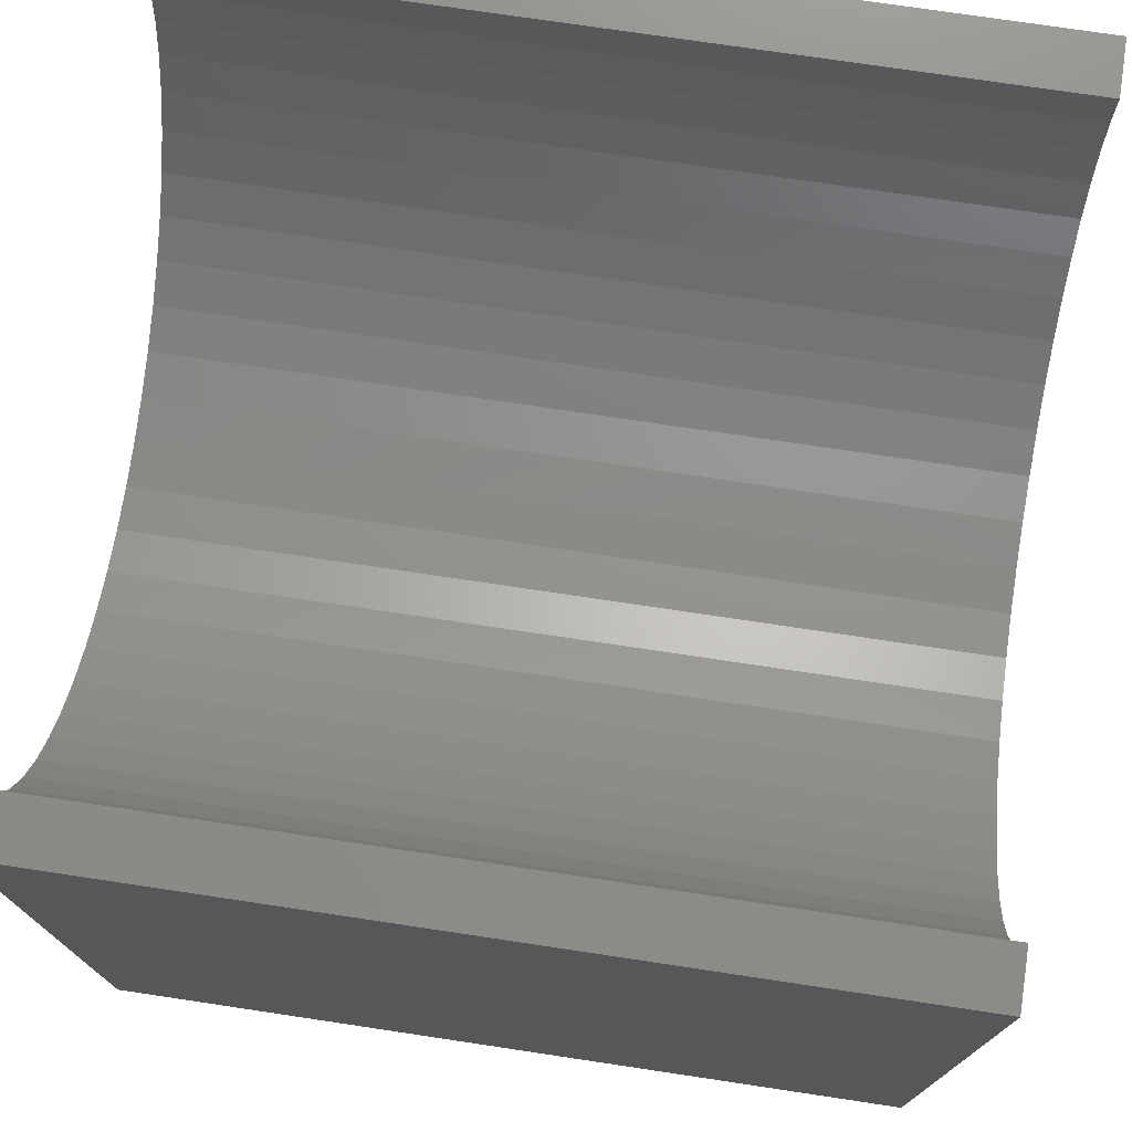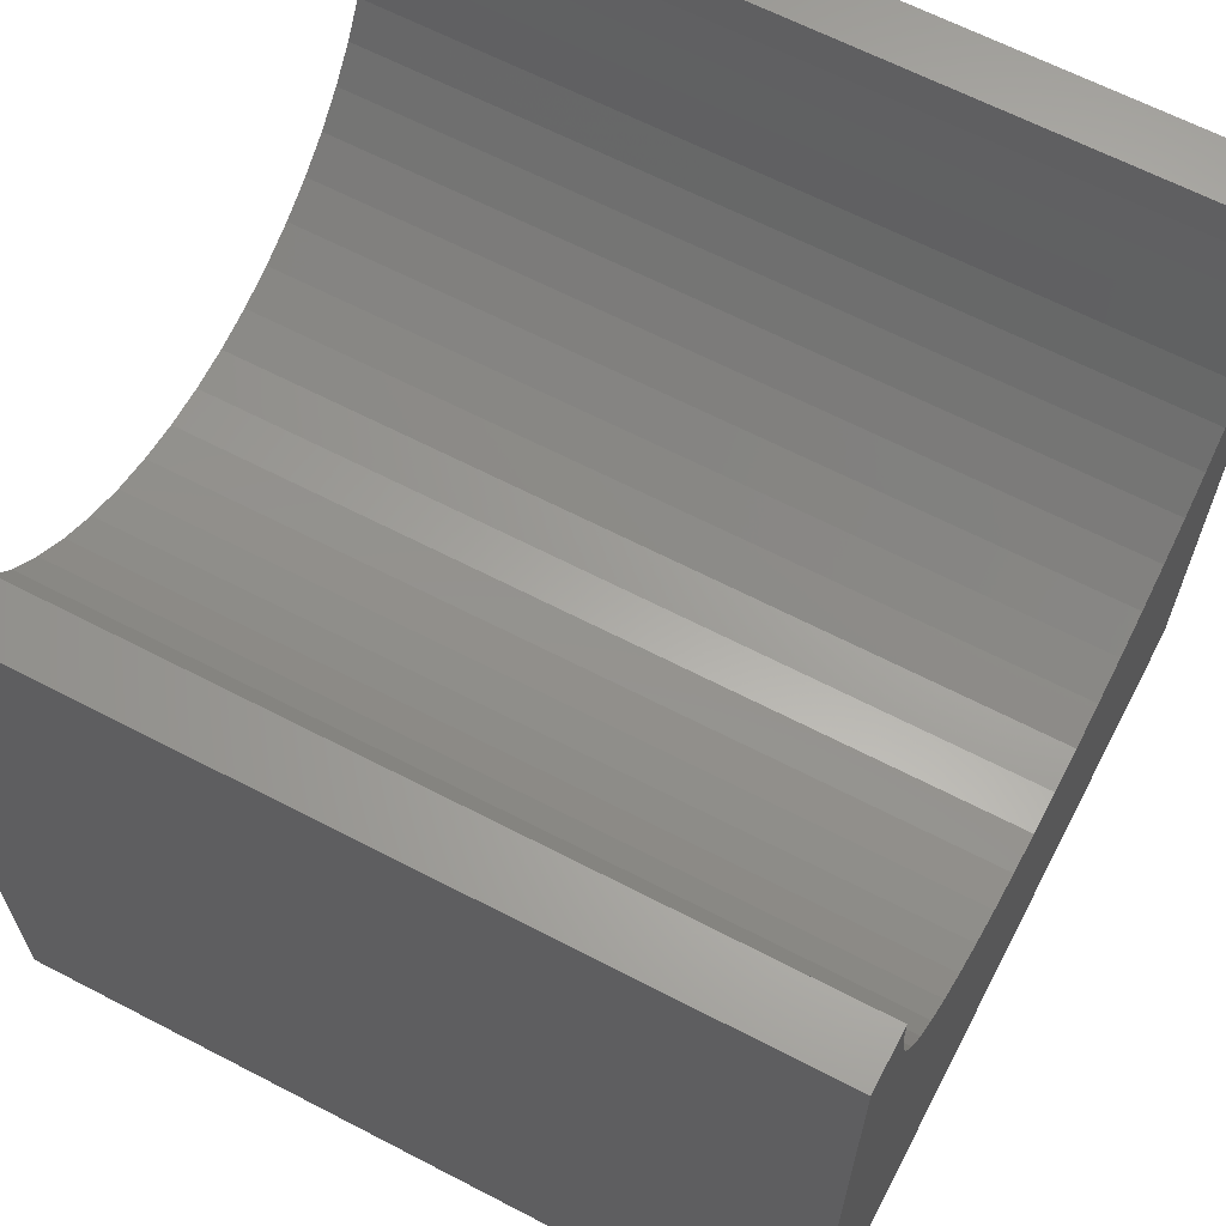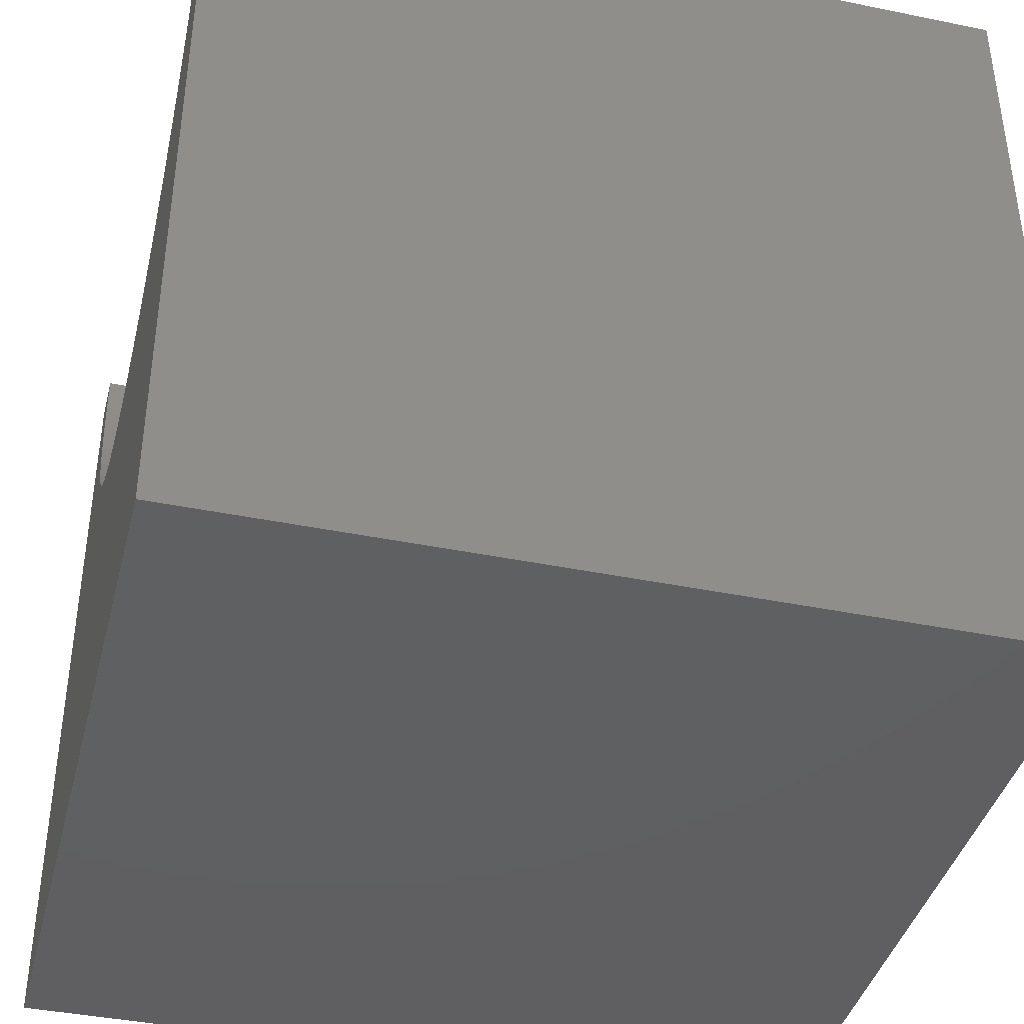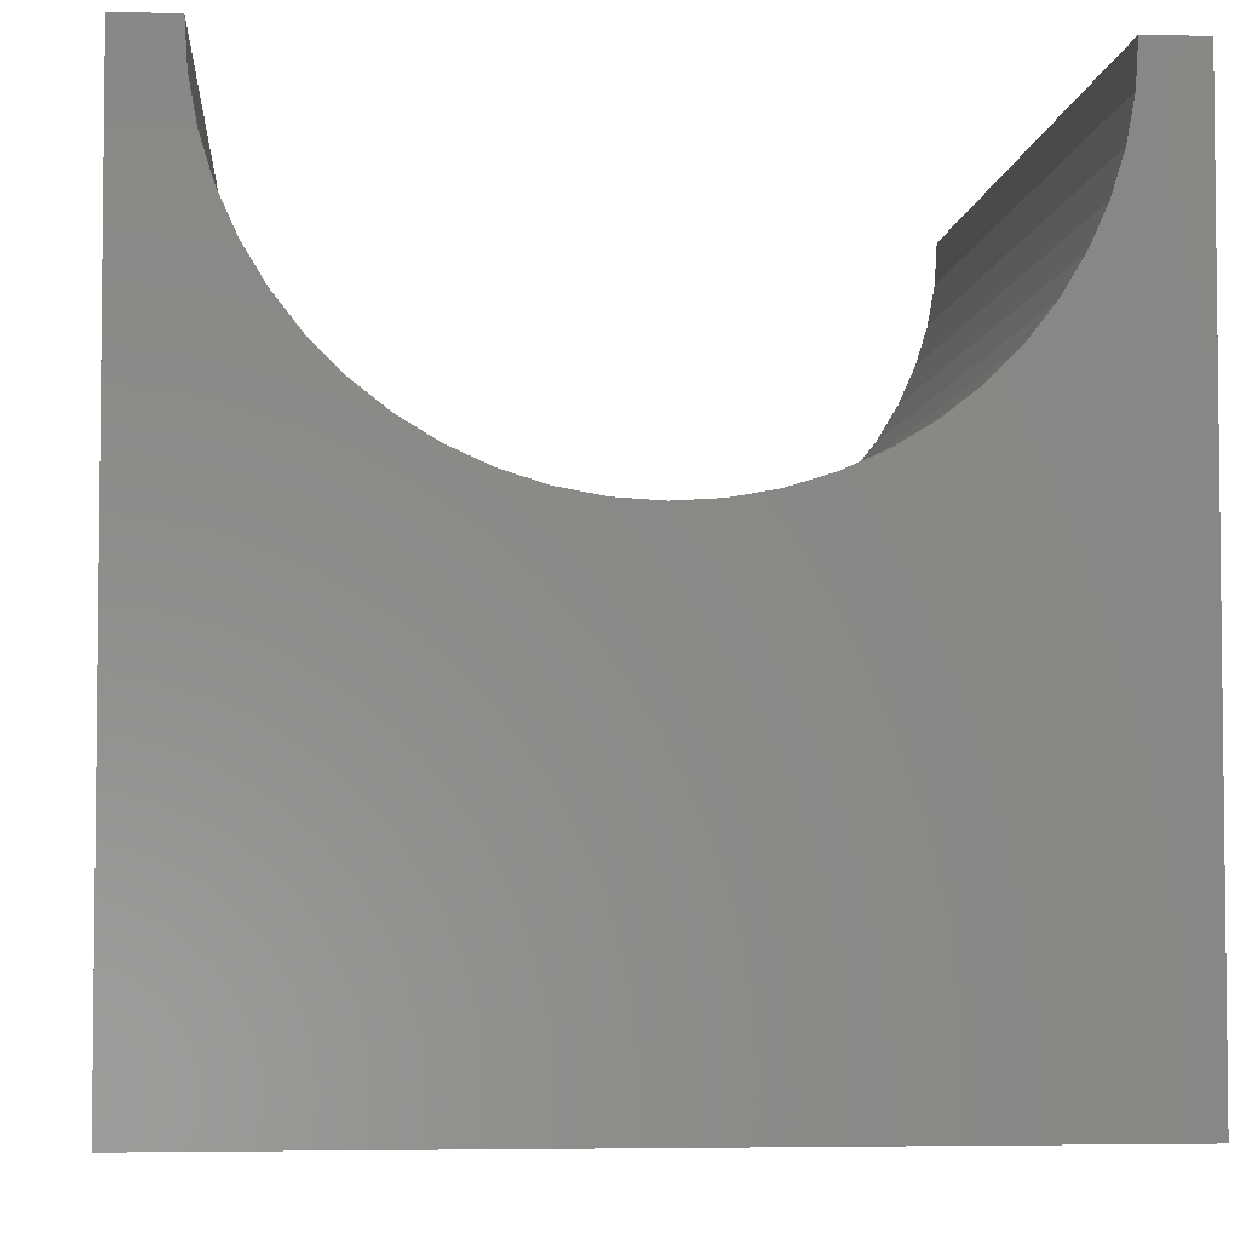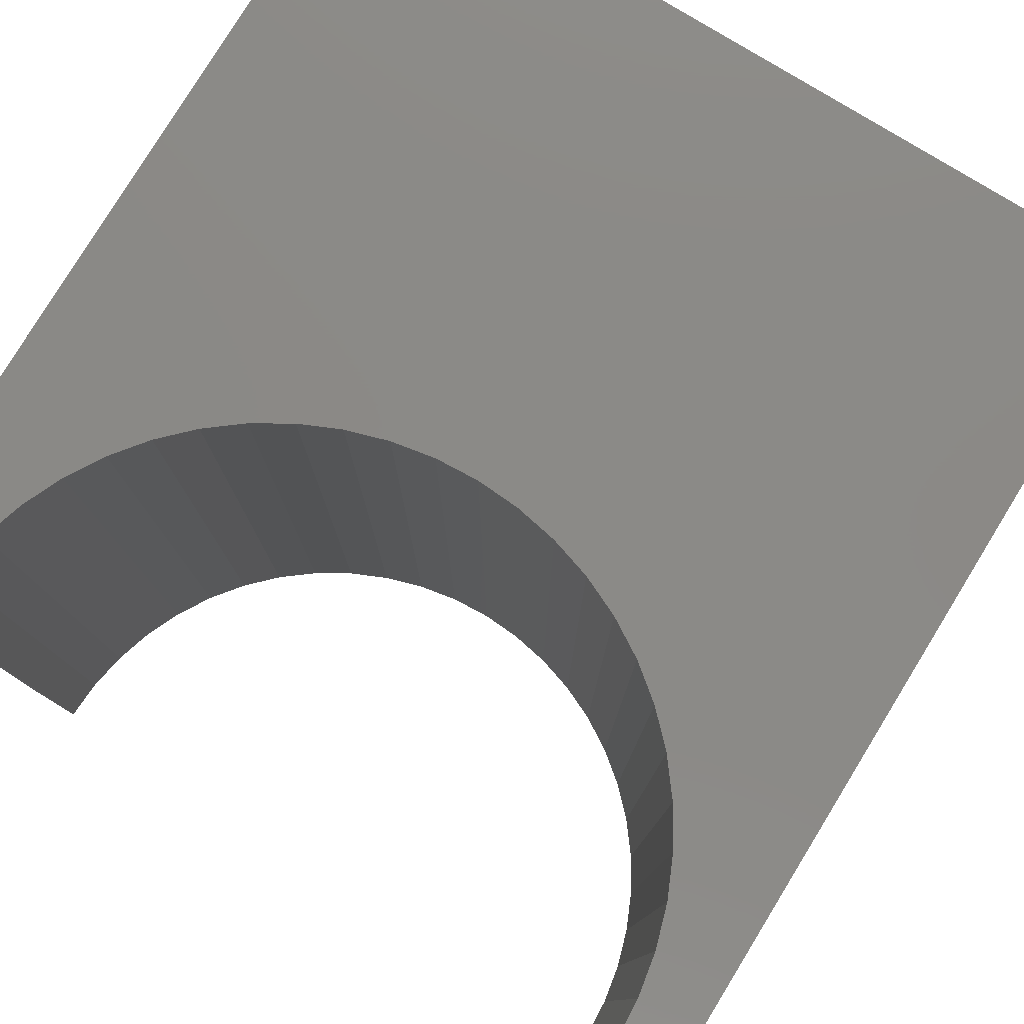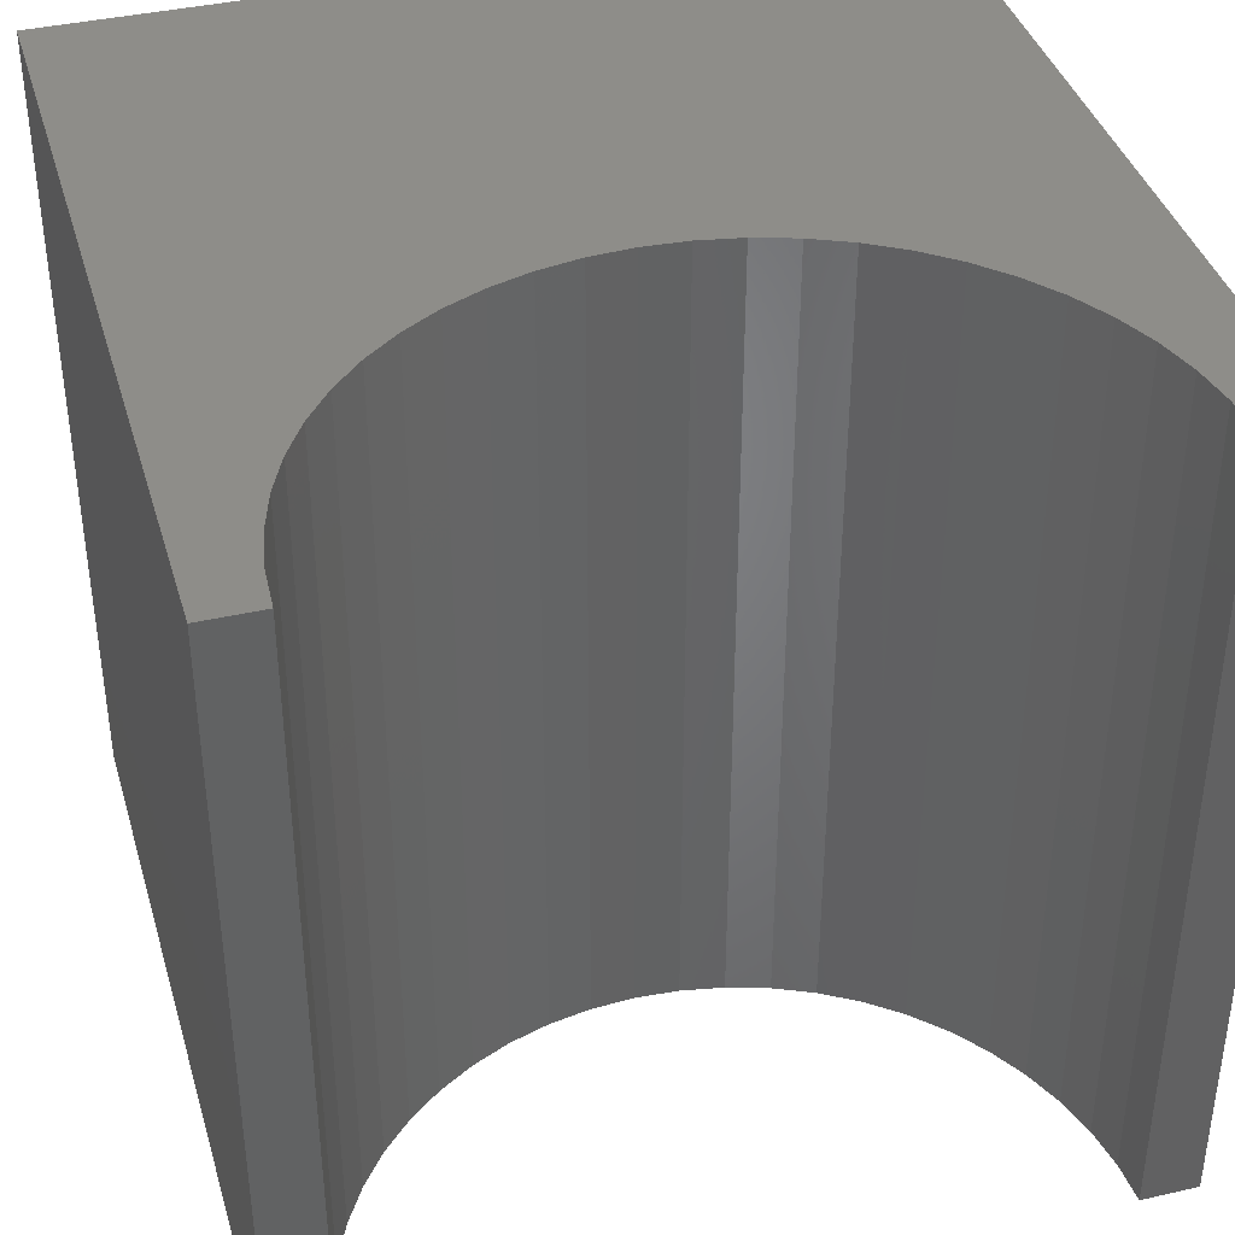
<metadata>
{"format":"stl","ext":"stl","renderer":"f3d","projection":"perspective","resolution":1024,"background":"white","views":[{"elev":74.8,"azim":-81.5,"up":"+Z"},{"elev":64.7,"azim":-62.4,"up":"+Z"},{"elev":-40.4,"azim":-104.1,"up":"+Z"},{"elev":-4.2,"azim":-4.9,"up":"+Z"},{"elev":79.4,"azim":31.5,"up":"+Y"},{"elev":39.3,"azim":-16.0,"up":"+Y"}]}
</metadata>
<code>
# stl→obj: 62 verts, 120 faces
v 0.6957 10 10
v 0 10 10
v 0.6957 0 10
v 0 0 10
v 0 10 0
v 0 0 0
v 9.304 0 10
v 10 0 10
v 9.304 10 10
v 10 10 10
v 10 10 0
v 10 0 0
v 9.273 10 9.481
v 7 10 6.189
v 7.445 10 6.458
v 7.854 10 6.778
v 8.222 10 7.146
v 8.542 10 7.555
v 8.811 10 8
v 9.025 10 8.474
v 9.179 10 8.97
v 1.189 10 8
v 1.458 10 7.555
v 5 10 5.696
v 5.519 10 5.727
v 0.7271 10 9.481
v 0.8208 10 8.97
v 0.9754 10 8.474
v 6.03 10 5.821
v 6.526 10 5.975
v 1.778 10 7.146
v 2.146 10 6.778
v 2.555 10 6.458
v 4.481 10 5.727
v 3.97 10 5.821
v 3 10 6.189
v 3.474 10 5.975
v 0.7271 0 9.481
v 8.811 0 8
v 8.542 0 7.555
v 9.273 0 9.481
v 9.179 0 8.97
v 9.025 0 8.474
v 8.222 0 7.146
v 7.854 0 6.778
v 7.445 0 6.458
v 7 0 6.189
v 6.526 0 5.975
v 6.03 0 5.821
v 3.97 0 5.821
v 3.474 0 5.975
v 5.519 0 5.727
v 5 0 5.696
v 4.481 0 5.727
v 1.458 0 7.555
v 1.778 0 7.146
v 2.146 0 6.778
v 1.189 0 8
v 0.9754 0 8.474
v 0.8208 0 8.97
v 3 0 6.189
v 2.555 0 6.458
f 1 2 3
f 3 2 4
f 2 5 4
f 4 5 6
f 7 8 9
f 9 8 10
f 11 10 12
f 12 10 8
f 5 11 6
f 6 11 12
f 13 9 10
f 11 14 15
f 15 16 11
f 11 16 17
f 11 17 18
f 18 19 11
f 11 19 20
f 11 20 10
f 10 20 21
f 10 21 13
f 5 22 23
f 24 25 11
f 1 26 2
f 2 26 27
f 2 27 5
f 5 27 28
f 5 28 22
f 25 29 11
f 11 29 30
f 11 30 14
f 23 31 5
f 5 31 32
f 5 32 33
f 24 11 34
f 34 11 5
f 34 5 35
f 33 36 5
f 5 36 37
f 5 37 35
f 38 3 4
f 39 40 12
f 7 41 8
f 8 41 42
f 8 42 12
f 12 42 43
f 12 43 39
f 40 44 12
f 12 44 45
f 12 45 46
f 46 47 12
f 12 47 48
f 12 48 49
f 6 50 51
f 49 52 12
f 12 52 53
f 12 53 6
f 6 53 54
f 6 54 50
f 55 6 56
f 56 6 57
f 55 58 6
f 6 58 59
f 6 59 4
f 4 59 60
f 4 60 38
f 51 61 6
f 6 61 62
f 6 62 57
f 7 9 13
f 7 13 41
f 41 13 21
f 41 21 42
f 42 21 20
f 42 20 43
f 43 20 19
f 43 19 39
f 39 19 18
f 39 18 40
f 40 18 17
f 40 17 44
f 44 17 16
f 44 16 45
f 45 16 15
f 45 15 46
f 46 15 14
f 46 14 47
f 47 14 30
f 47 30 48
f 48 30 29
f 48 29 49
f 49 29 25
f 49 25 52
f 52 25 24
f 52 24 53
f 53 24 34
f 53 34 54
f 54 34 35
f 54 35 50
f 50 35 37
f 50 37 51
f 51 37 36
f 51 36 61
f 61 36 33
f 61 33 62
f 62 33 32
f 62 32 57
f 57 32 31
f 57 31 56
f 56 31 23
f 56 23 55
f 55 23 22
f 55 22 58
f 58 22 28
f 58 28 59
f 59 28 27
f 59 27 60
f 60 27 26
f 60 26 38
f 38 26 1
f 38 1 3

</code>
